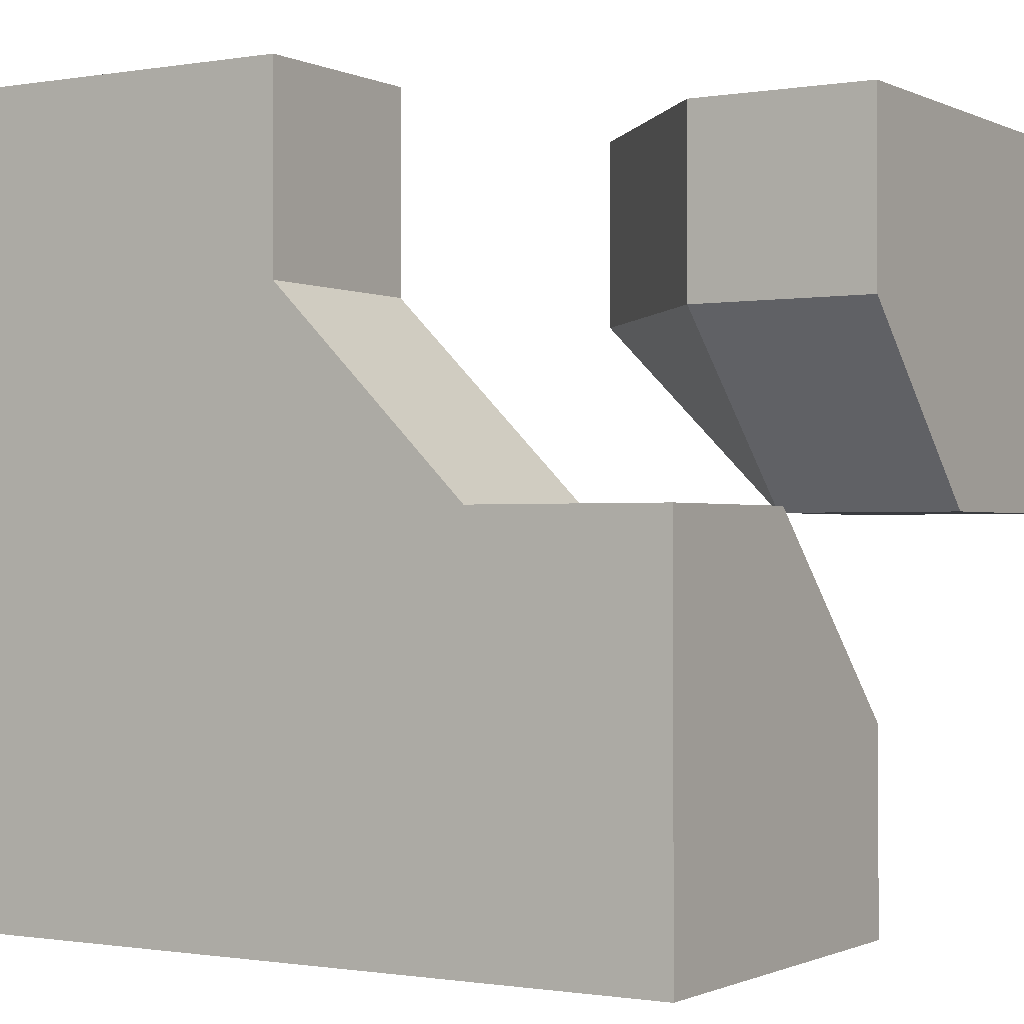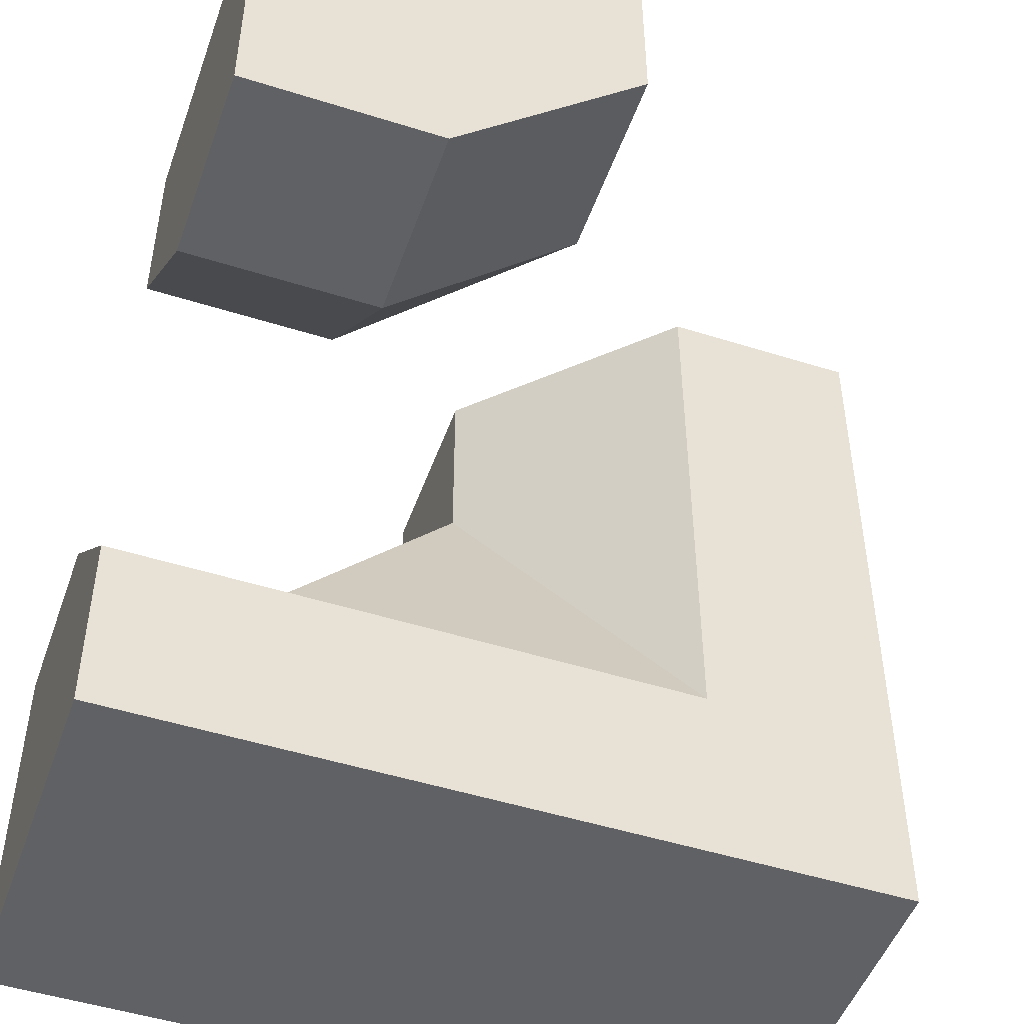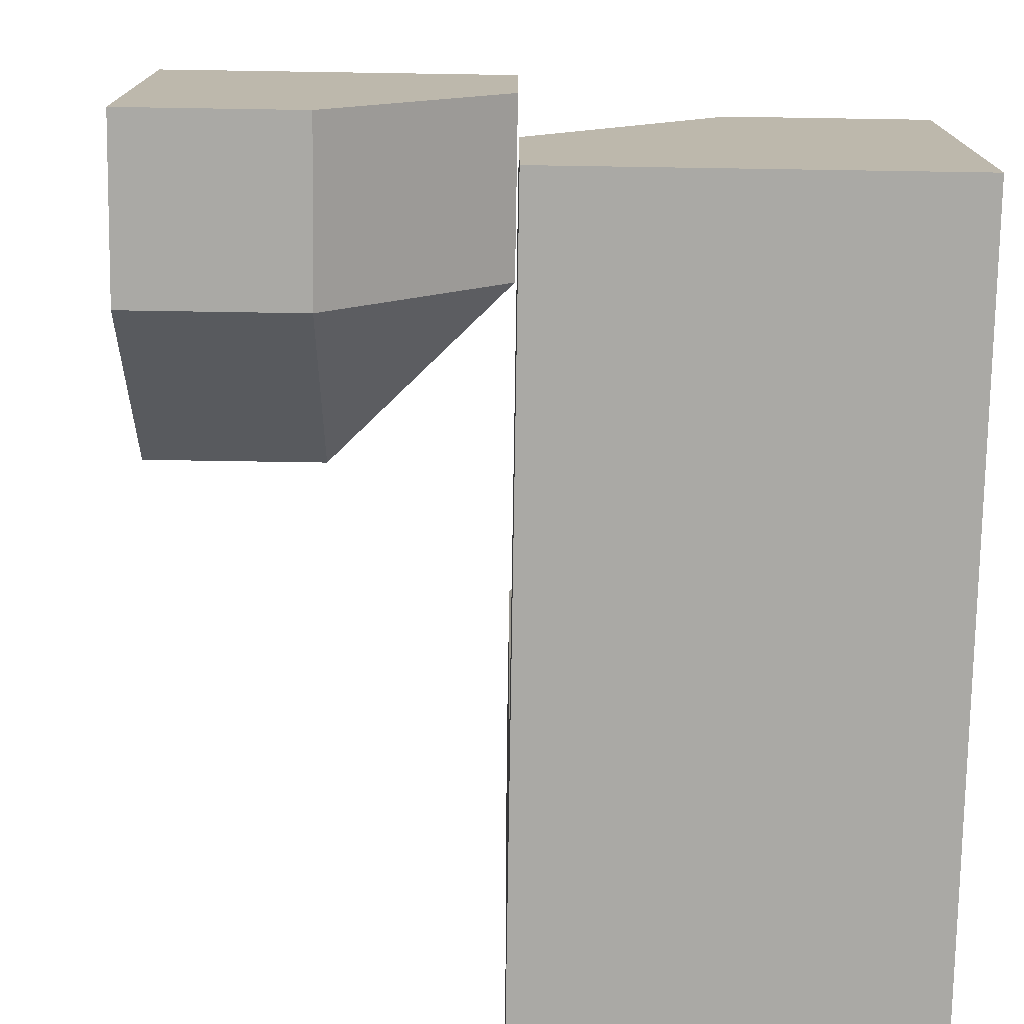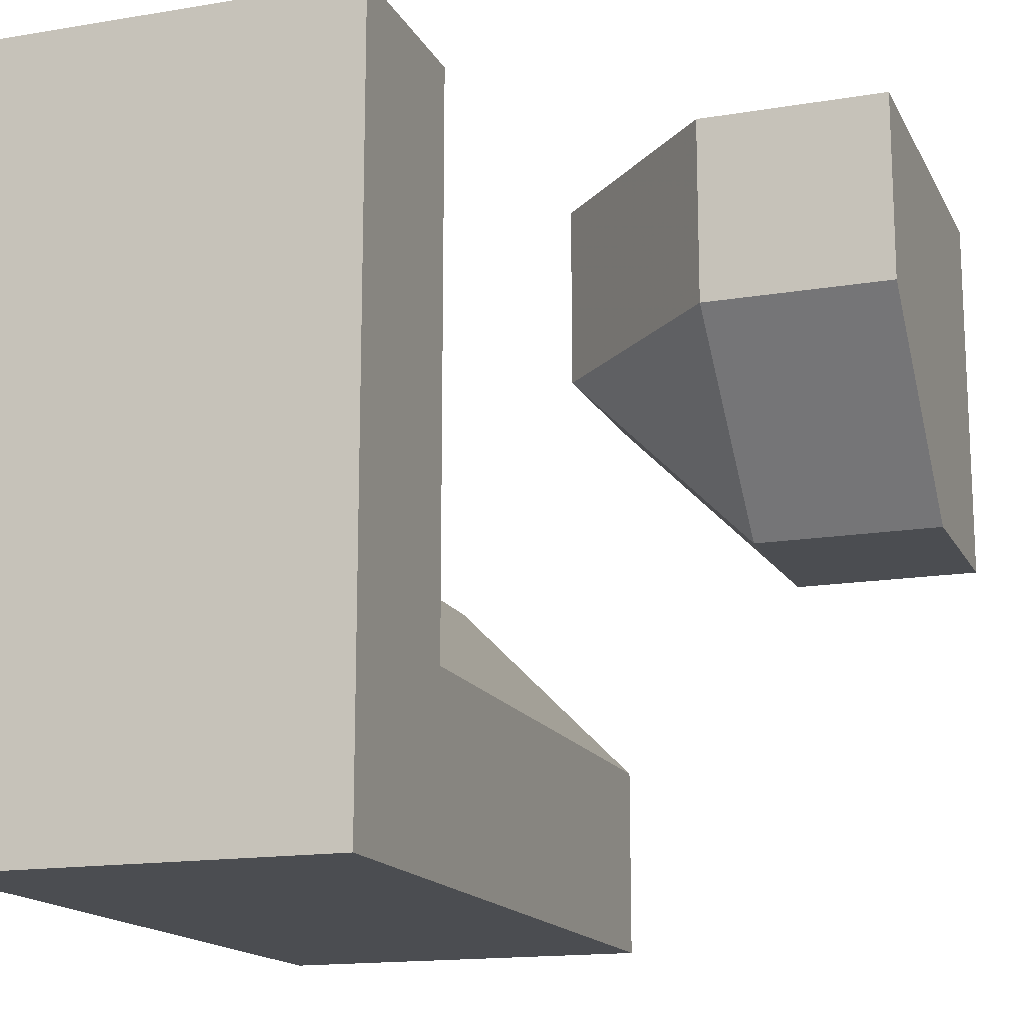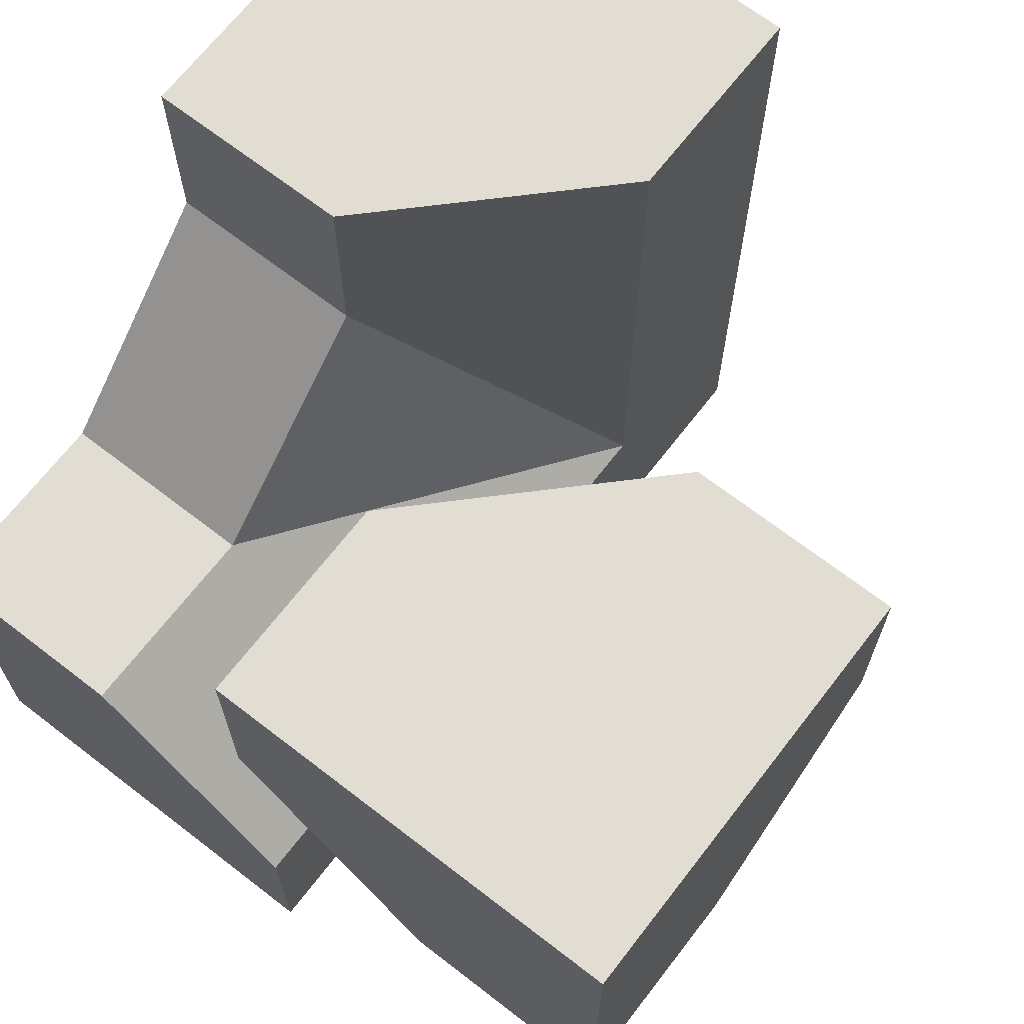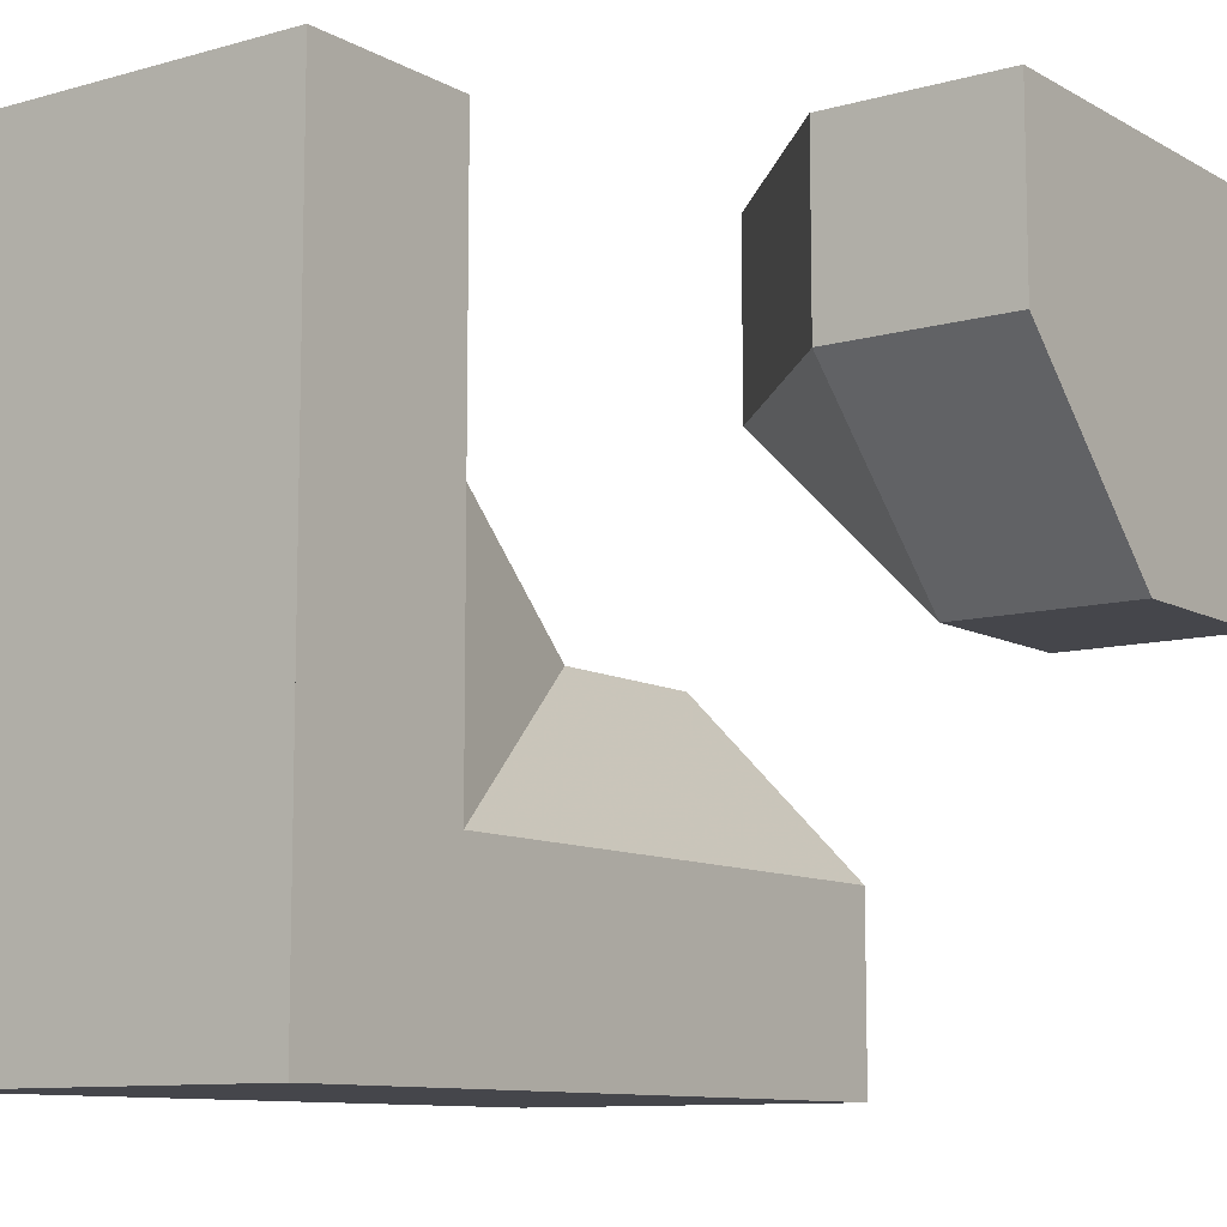
<metadata>
{"format":"obj","ext":"obj","renderer":"f3d","projection":"perspective","resolution":1024,"background":"white","views":[{"elev":-0.8,"azim":-58.2,"up":"+Y"},{"elev":-49.2,"azim":70.7,"up":"+Y"},{"elev":-75.4,"azim":179.1,"up":"+Z"},{"elev":-15.7,"azim":19.3,"up":"+Z"},{"elev":68.3,"azim":37.7,"up":"+Y"},{"elev":-10.0,"azim":35.8,"up":"+Z"}]}
</metadata>
<code>
g
v 0.5 0 0.25
v 0.5 0 0.5
v 0.5 0.5 0.5
v 0.5 0.5 0
v 0.5 0.25 0
v 0 0.25 0.5
v 0 0.5 0.5
v 0.25 0 0.5
v 0.25 0.5 0
v 0 0.5 0.25
v 0 0.25 -0.5
v 0 0.5 -0.5
v -0.5 0.5 -0.5
v -0.5 -0.5 -0.5
v 0 -0.5 -0.5
v 0 -0.25 -0.5
v -0.5 0 0.5
v -0.25 0 0.5
v -0.125 -0.125 0.5
v 0 -0.25 0.5
v 0 -0.5 0.5
v -0.5 -0.5 0.5
v -0.5 0 0.25
v -0.5 0.5 0
v -0.5 0.25 0
v 0 -0.5 -0.25
v 0 -0.5 0.25
v 0 0.5 -0.25
v -0.125 0.5 -0.125
v -0.25 0.5 0
v 0.25 0.25 0
v 0 0.25 0.25
v 0.25 0 0.25
v 0 -0.25 0.25
v -0.25 0 0.25
v 0 -0.25 -0.25
v -0.25 0.25 0
v 0 0.25 -0.25
g tile_149
f 3 5 4
f 3 8 2
f 3 10 7
f 13 15 14
f 19 21 20
f 17 14 22
f 14 21 22
f 28 30 29
f 31 33 32
f 31 1 33
f 31 4 5
f 9 32 10
f 33 2 8
f 33 6 32
f 32 7 10
f 34 36 35
f 35 36 37
f 36 38 37
f 18 19 35
f 20 35 19
f 37 28 29
f 37 29 30
f 18 23 17
f 25 35 37
f 20 27 34
f 36 27 26
f 30 25 37
f 28 11 12
f 16 38 36
f 36 15 16
f 15 36 26
f 38 16 11
f 11 28 38
f 25 30 24
f 27 36 34
f 27 20 21
f 35 25 23
f 23 18 35
f 28 37 38
f 35 20 34
f 7 32 6
f 6 33 8
f 2 33 1
f 32 9 31
f 4 31 9
f 1 31 5
f 13 24 12
f 12 24 28
f 28 24 30
f 26 27 15
f 15 27 14
f 14 27 21
f 23 25 13
f 13 25 24
f 23 13 14
f 23 14 17
f 17 22 18
f 18 22 19
f 19 22 21
f 11 16 12
f 12 16 13
f 13 16 15
f 9 10 4
f 4 10 3
f 6 8 7
f 7 8 3
f 1 5 2
f 2 5 3

</code>
